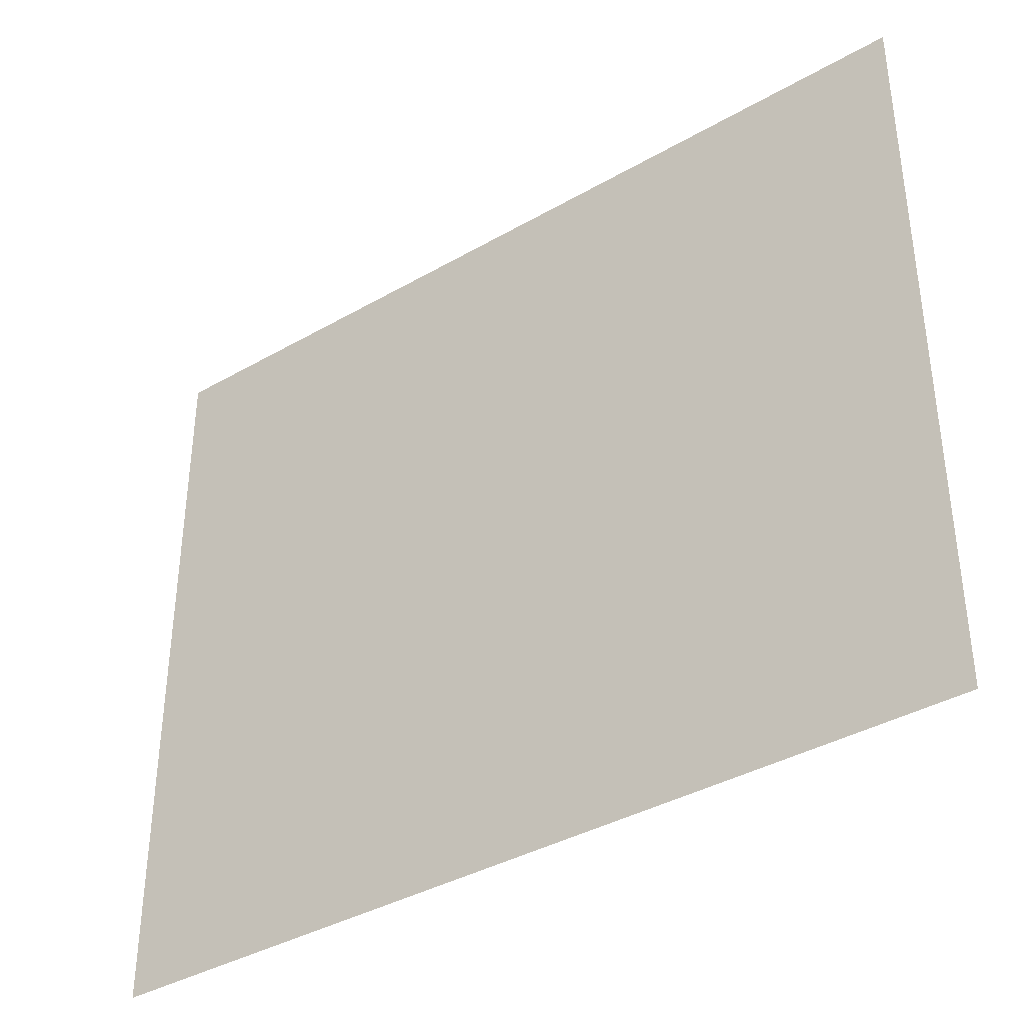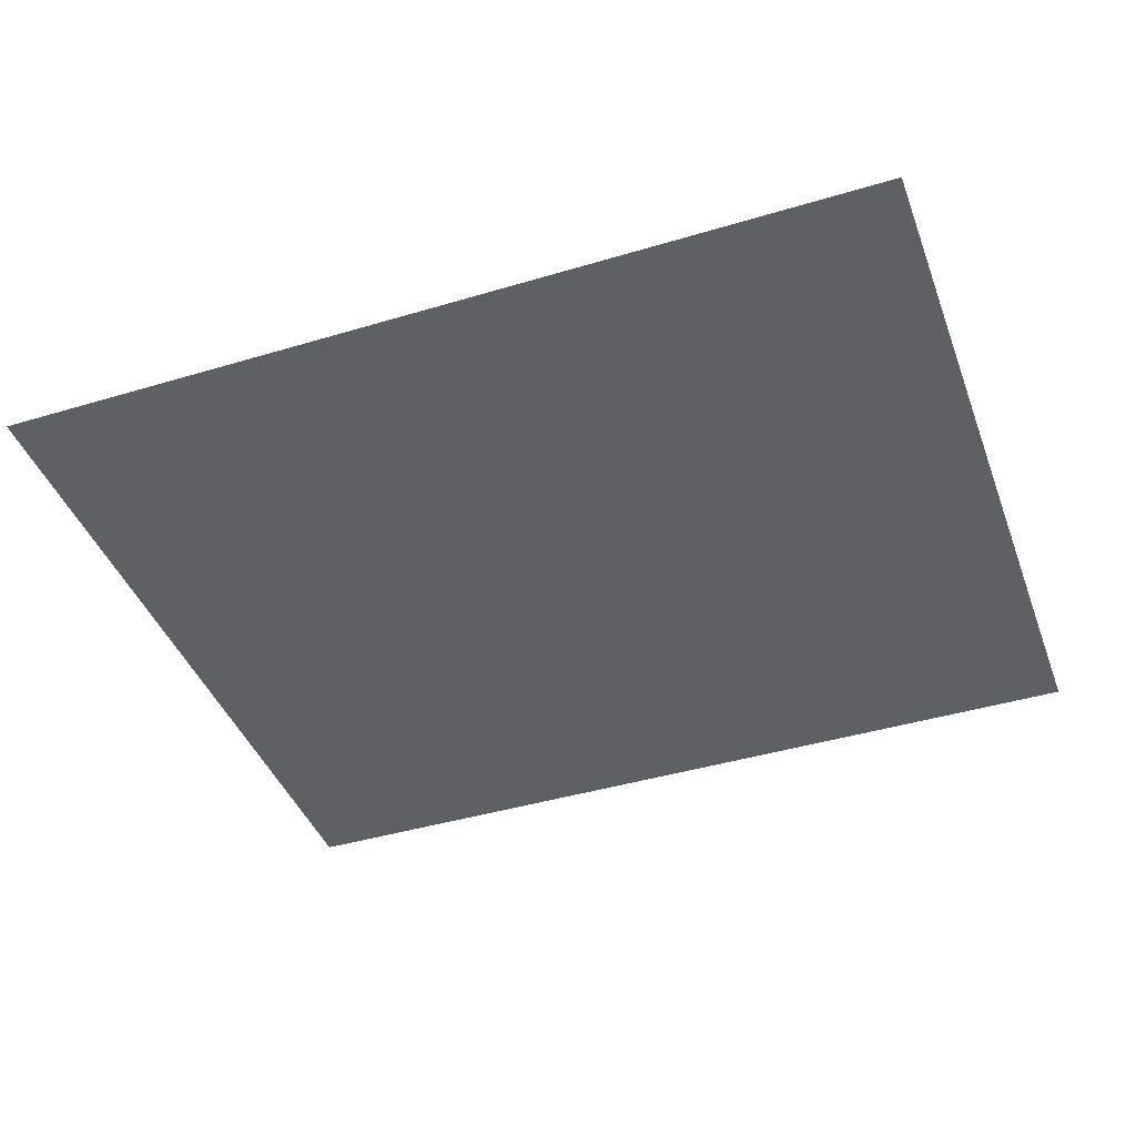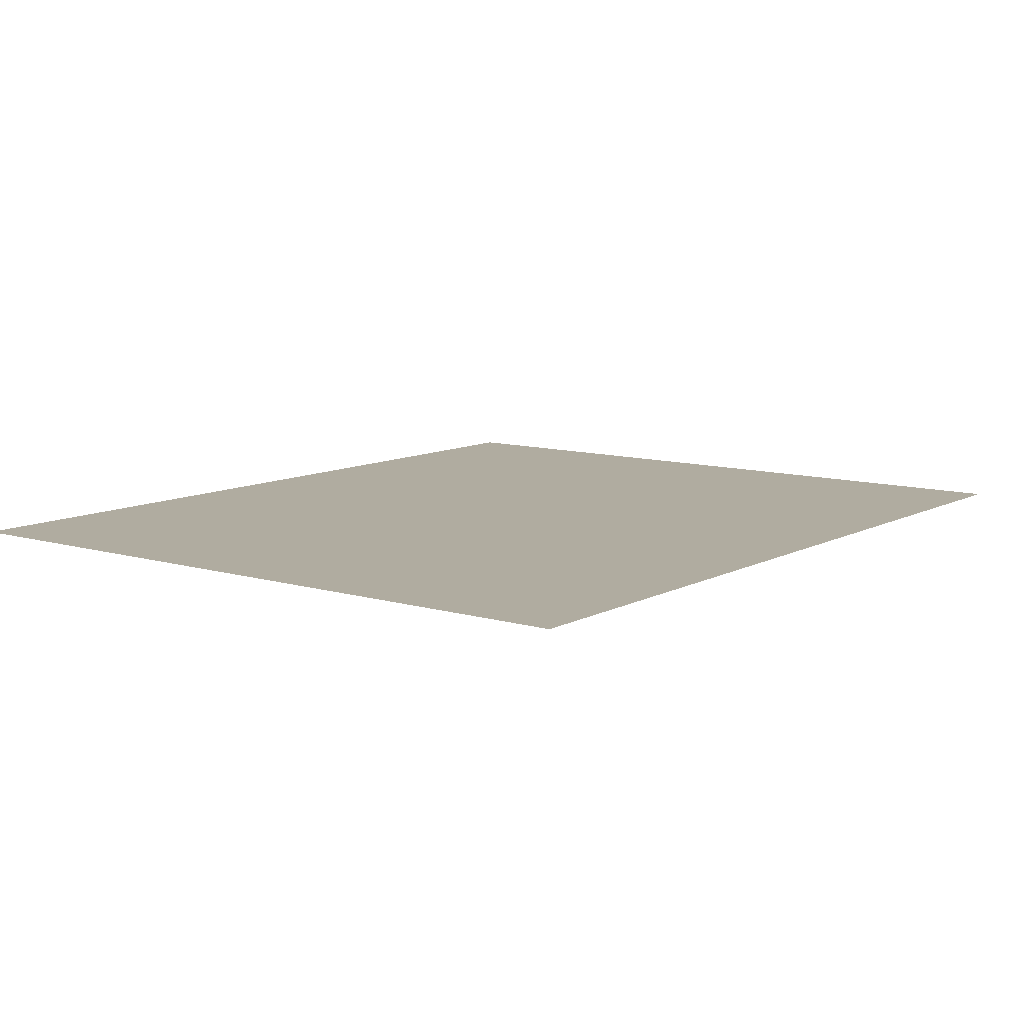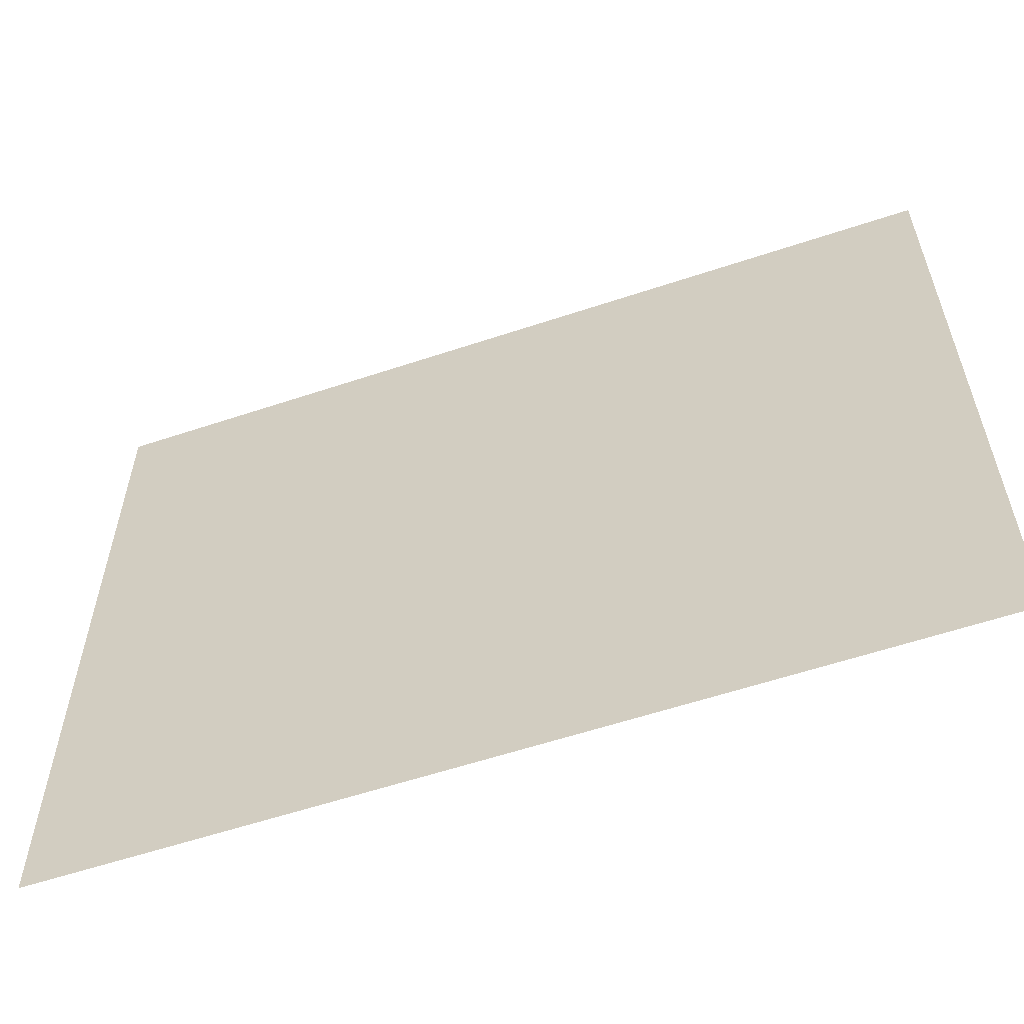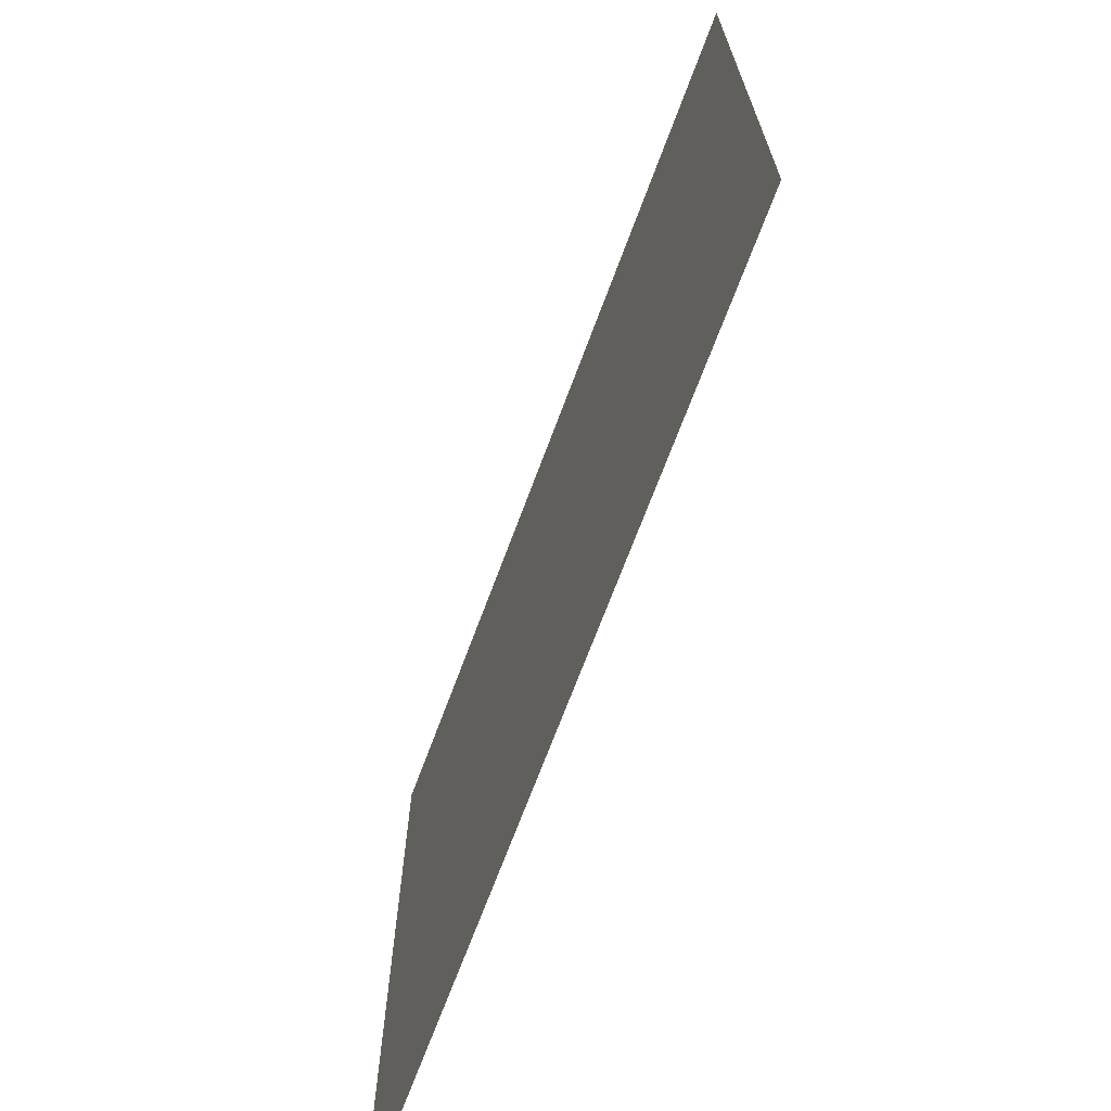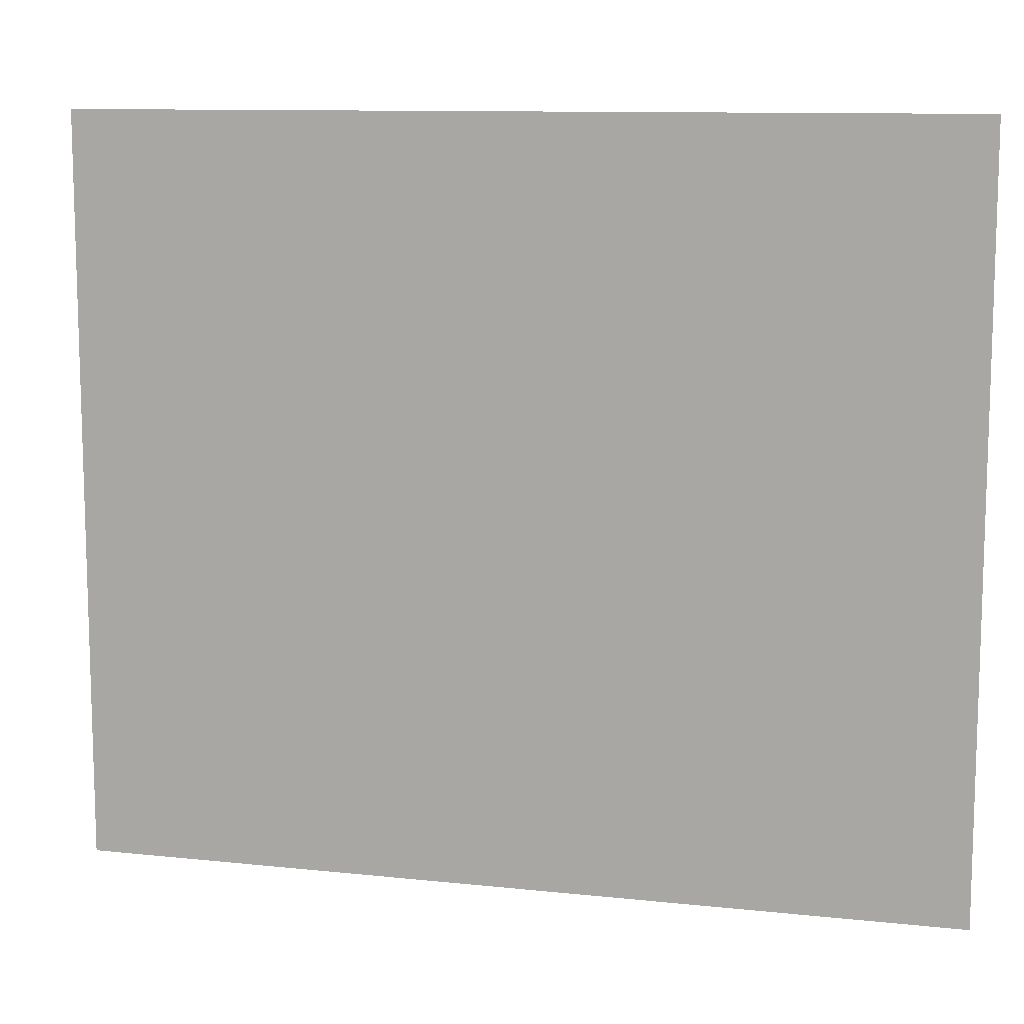
<metadata>
{"format":"obj","ext":"obj","renderer":"f3d","projection":"perspective","resolution":1024,"background":"white","views":[{"elev":-38.0,"azim":-143.8,"up":"+Z"},{"elev":-42.2,"azim":-160.2,"up":"+Y"},{"elev":10.0,"azim":-52.8,"up":"+Y"},{"elev":-58.6,"azim":-161.0,"up":"+Z"},{"elev":-69.5,"azim":69.6,"up":"+Z"},{"elev":10.8,"azim":14.9,"up":"+Z"}]}
</metadata>
<code>
g pb_Mesh144010
v 0 0 0
v -40 0 0
v 0 0 -34
v -40 0 -34
g pb_Mesh144010_0
g pb_Mesh144010_1
f 3 2 1
f 3 4 2

</code>
